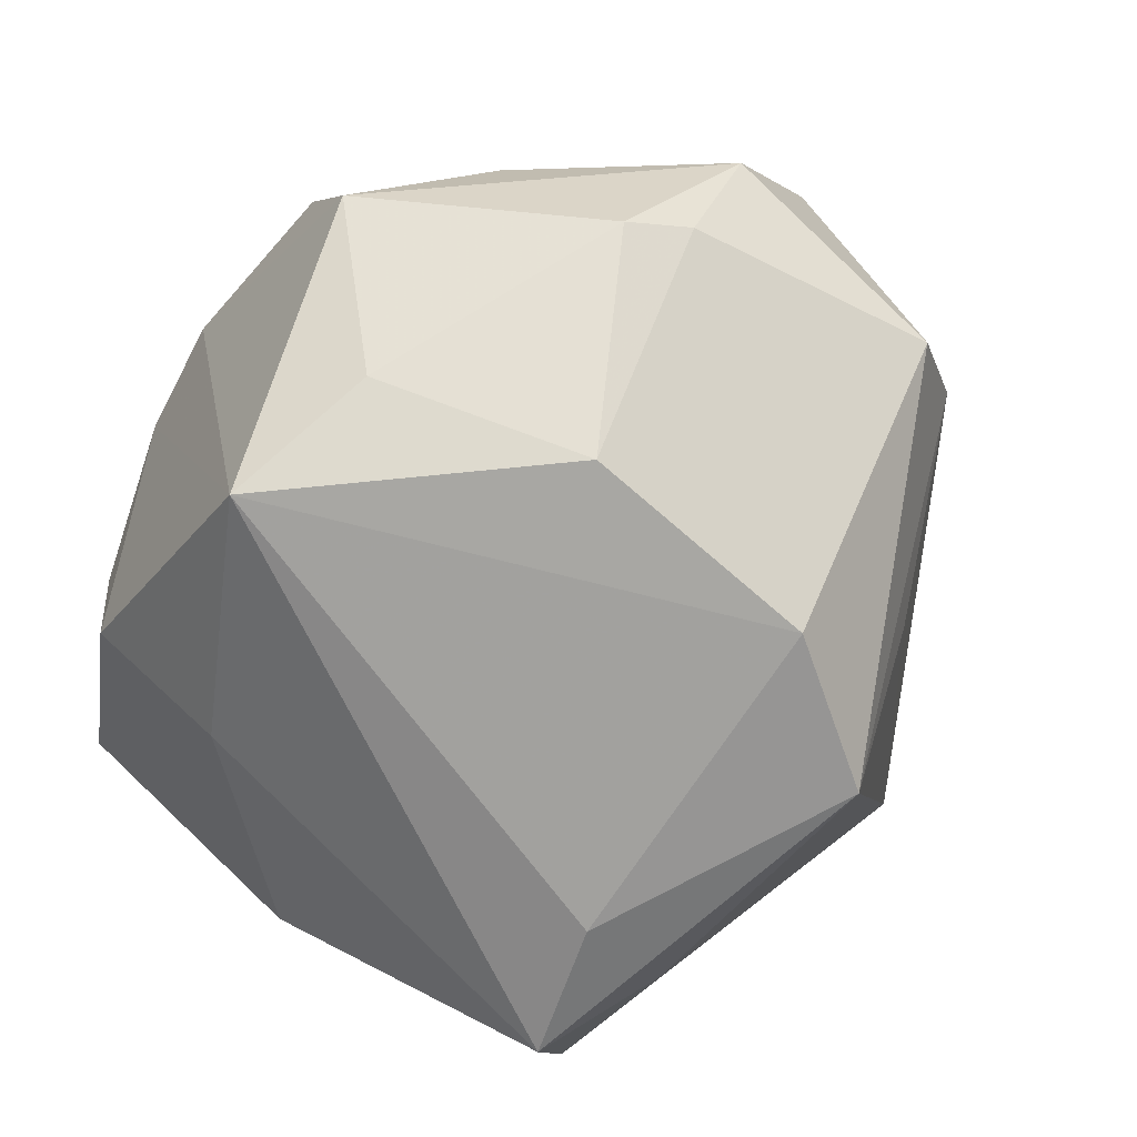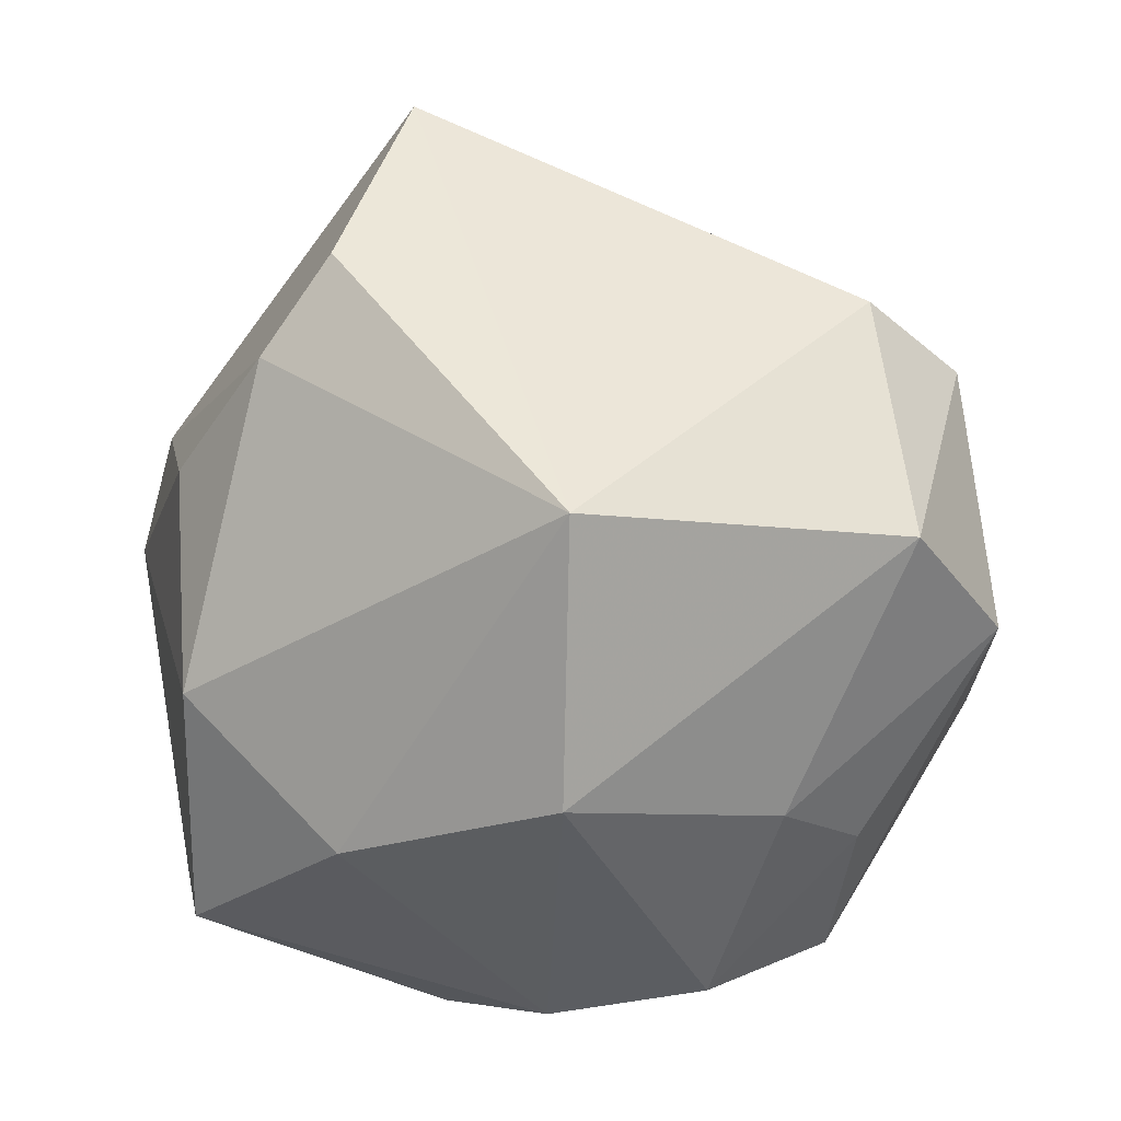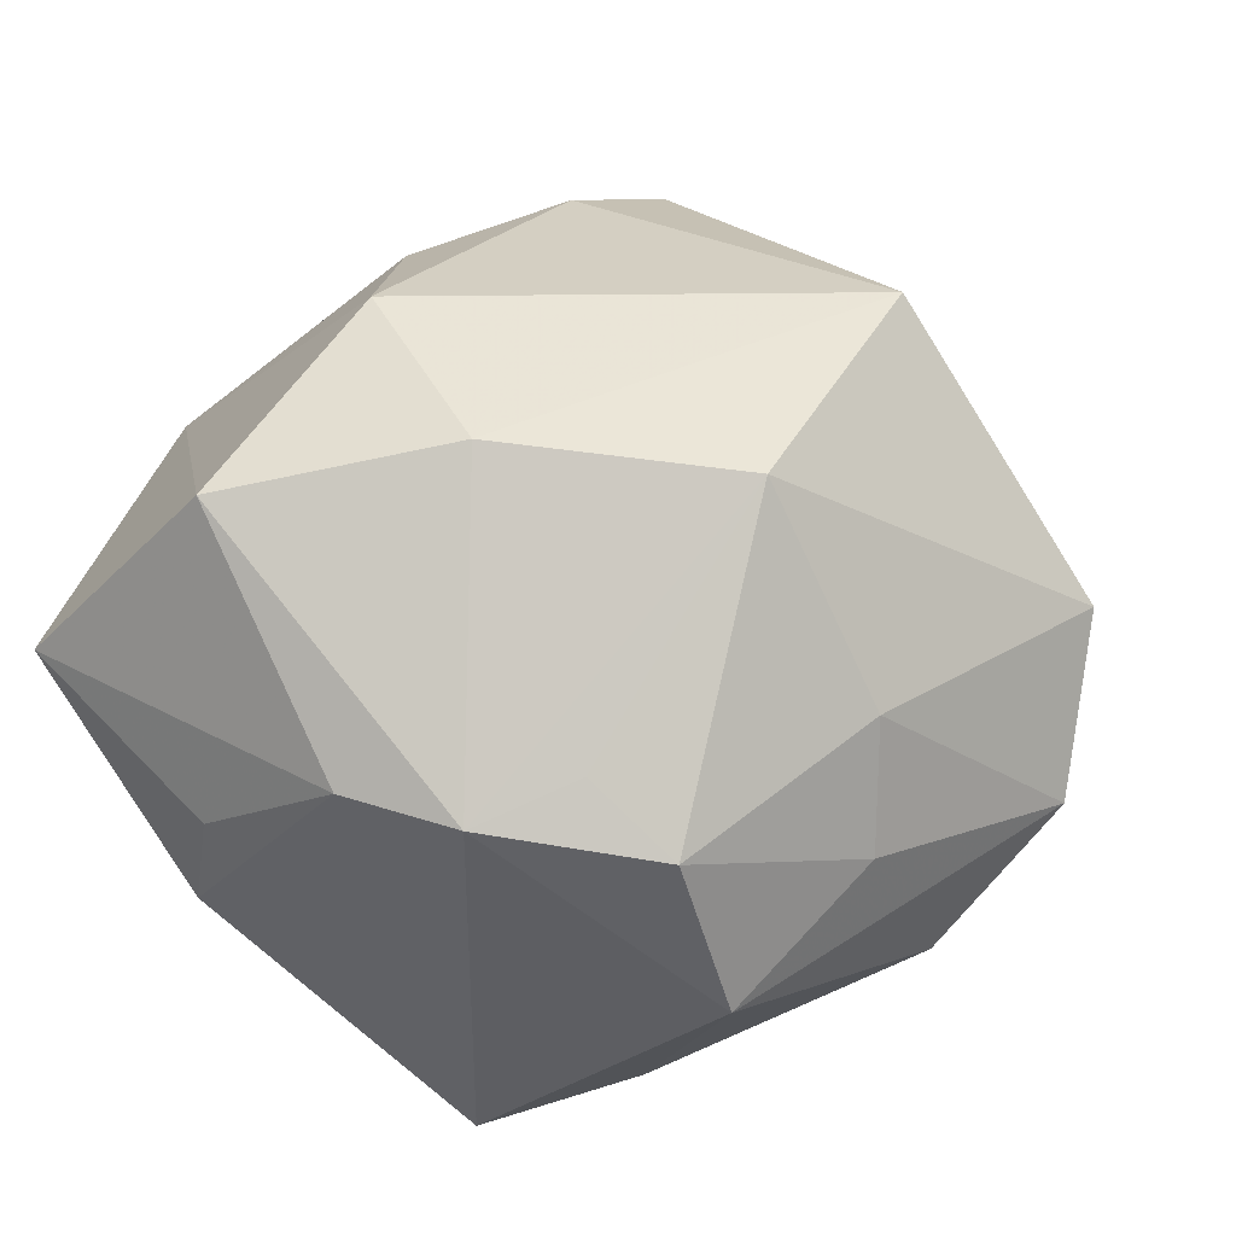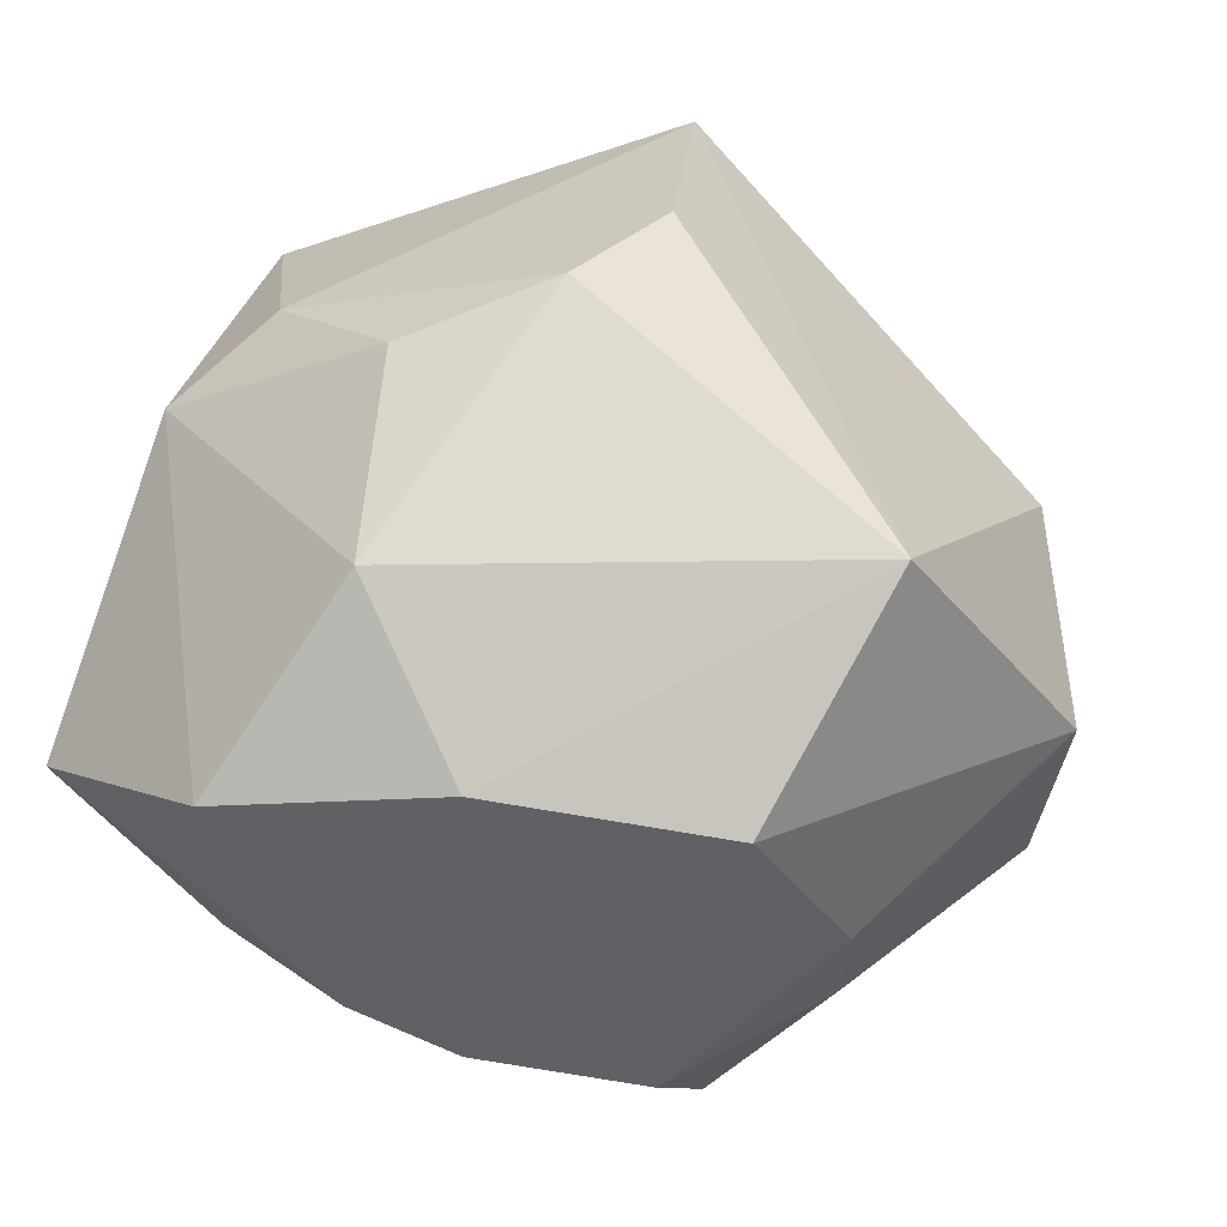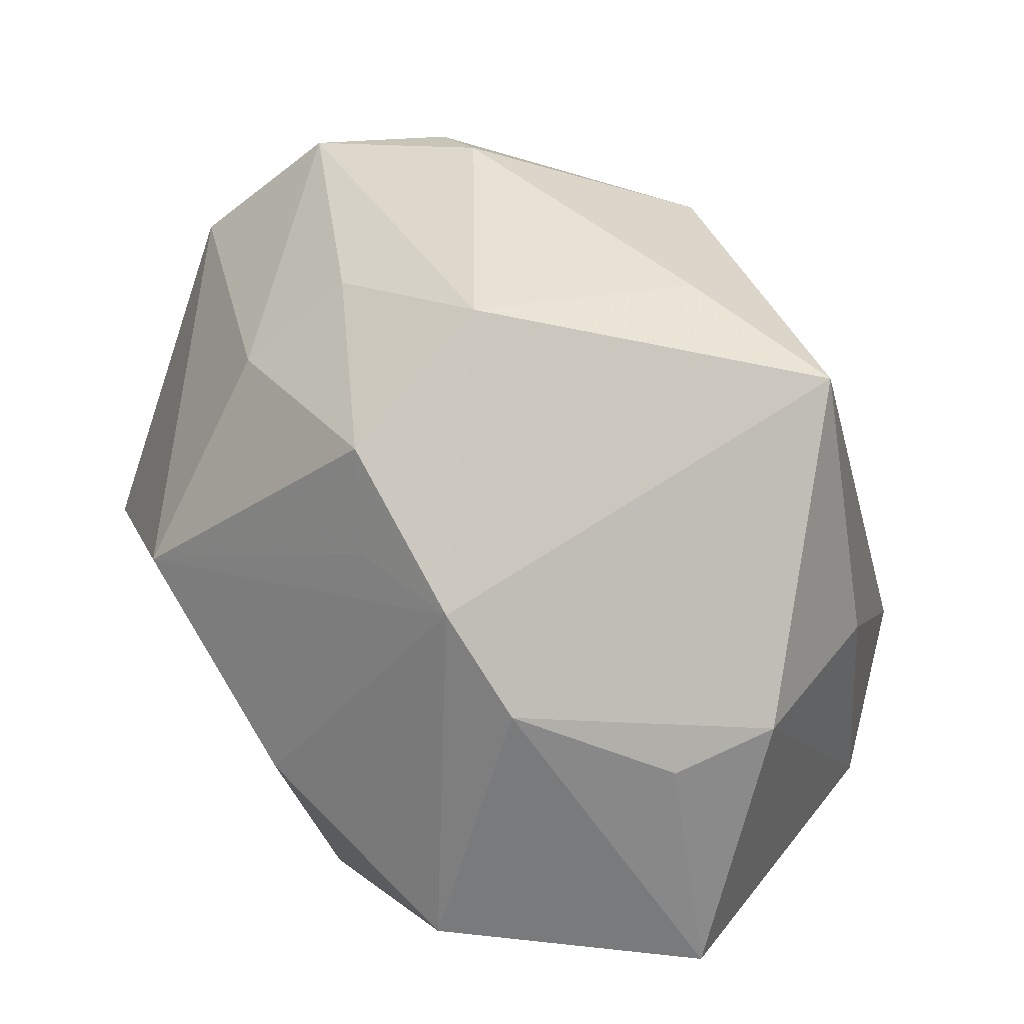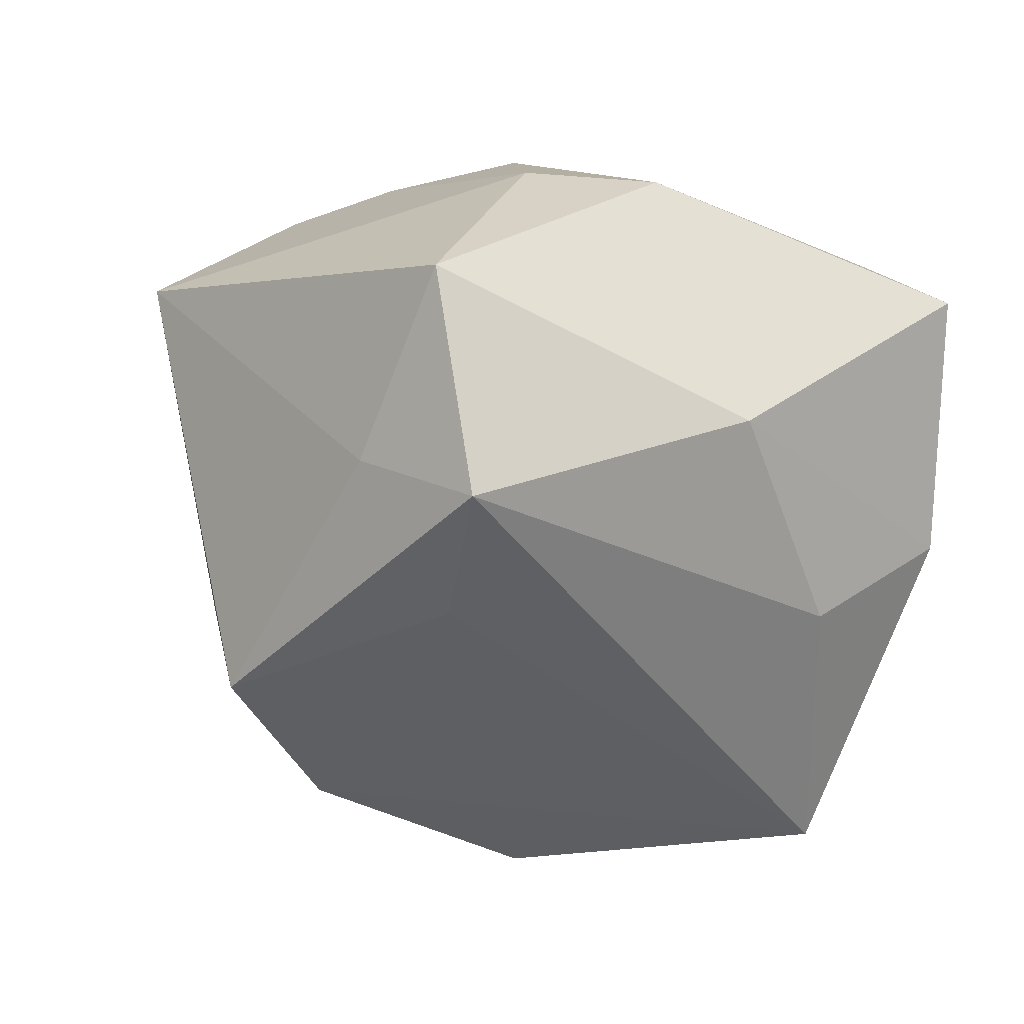
<metadata>
{"format":"obj","ext":"obj","renderer":"f3d","projection":"perspective","resolution":1024,"background":"white","views":[{"elev":-77.6,"azim":60.5,"up":"+Z"},{"elev":0.9,"azim":33.7,"up":"+Y"},{"elev":31.4,"azim":19.3,"up":"+Z"},{"elev":75.9,"azim":20.6,"up":"+Z"},{"elev":-79.5,"azim":125.5,"up":"+Y"},{"elev":-34.4,"azim":-110.4,"up":"+Z"}]}
</metadata>
<code>
v -0.02267 0.01224 0.03187
v -0.02682 0.03084 -0.01909
v 0.01722 0.03524 -0.01219
v 0.0007017 -0.0324 -0.03787
v 0.02362 -0.04032 0.004472
v -0.006075 0.05012 0.01405
v -0.02216 -0.03987 -0.002269
v 0.005397 -0.04425 0.006383
v 0.01595 -0.02651 -0.03183
v 0.04391 0.02218 -0.01077
v 0.03605 -0.02135 0.01078
v 0.04979 0.005659 0.009295
v 0.04002 -0.0118 -0.02118
v -0.02345 -0.03363 0.02855
v 0.01518 0.02188 -0.035
v -0.02211 0.01922 -0.0325
v -0.02489 -0.02262 -0.0254
v 0.04276 -0.005317 -0.01898
v 0.02905 0.007925 0.03784
v -0.04243 -0.03253 0.007988
v -0.006921 -0.04385 0.007201
v 0.02457 -0.01982 0.03222
v -0.0372 0.02204 -0.02823
v 0.05019 -0.003447 -0.007264
v 0.02044 -0.003922 -0.03676
v -0.009158 0.02324 0.03531
v -0.01657 -0.00993 0.03824
v -0.002617 0.03339 0.0322
v -0.0006714 -0.02516 0.03389
v 0.03701 -0.02452 -0.002488
v 0.003182 0.03582 -0.03085
v 0.01458 -0.03863 0.01051
v 0.03974 0.02883 0.0002867
v -0.03673 0.01611 0.01711
v -0.0247 -0.03762 -0.01285
v -0.04237 -0.006641 -0.01506
v -0.04433 0.003771 0.01315
v -0.04431 0.02877 -0.005831
v 0.02776 -0.03728 -0.01288
f 12 11 24
f 28 19 6
f 34 28 6
f 21 14 20
f 5 11 22
f 22 12 19
f 11 12 22
f 24 11 30
f 30 11 5
f 15 4 16
f 16 31 15
f 6 19 33
f 19 12 33
f 19 28 26
f 26 34 1
f 28 34 26
f 27 26 1
f 19 26 27
f 38 34 6
f 14 21 8
f 8 21 4
f 4 21 35
f 35 17 4
f 20 36 35
f 35 36 17
f 24 30 39
f 39 30 5
f 5 8 39
f 39 8 4
f 25 15 18
f 4 15 25
f 3 31 6
f 6 33 3
f 3 33 31
f 10 15 31
f 31 33 10
f 18 15 10
f 24 18 10
f 10 12 24
f 10 33 12
f 6 31 2
f 2 38 6
f 34 38 37
f 37 36 20
f 37 38 36
f 20 14 37
f 14 27 37
f 1 34 37
f 37 27 1
f 5 22 32
f 32 8 5
f 22 8 32
f 14 8 29
f 29 8 22
f 29 27 14
f 29 22 19
f 19 27 29
f 7 21 20
f 20 35 7
f 7 35 21
f 13 25 18
f 13 18 24
f 24 39 13
f 38 2 23
f 36 38 23
f 23 31 16
f 23 2 31
f 17 36 23
f 16 4 23
f 4 17 23
f 9 39 4
f 9 13 39
f 4 25 9
f 25 13 9

</code>
